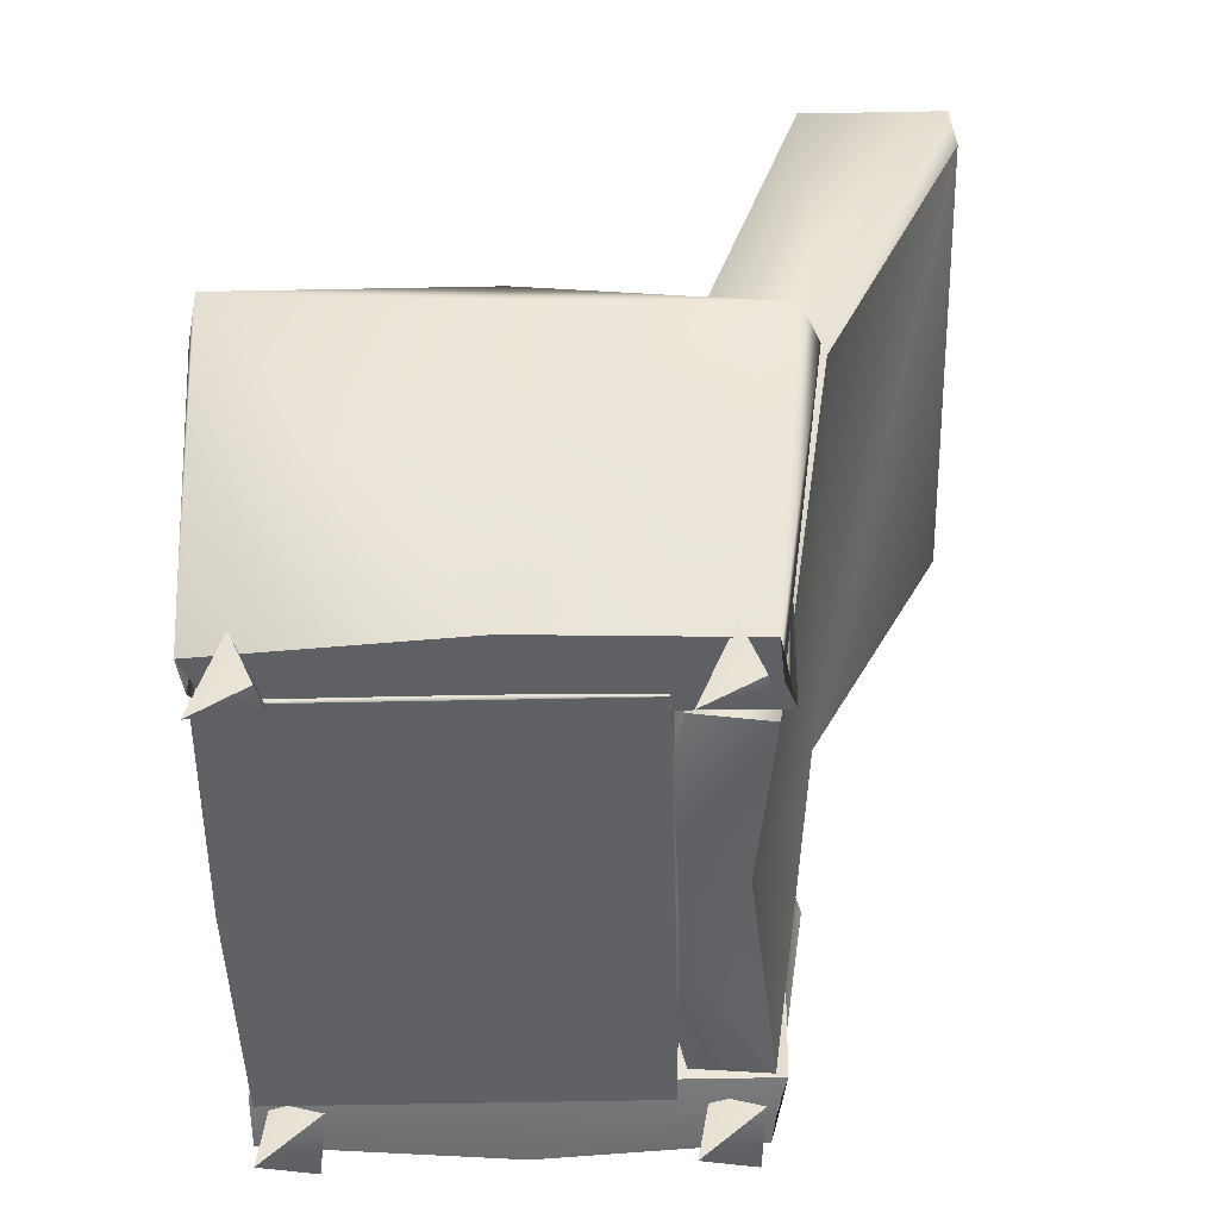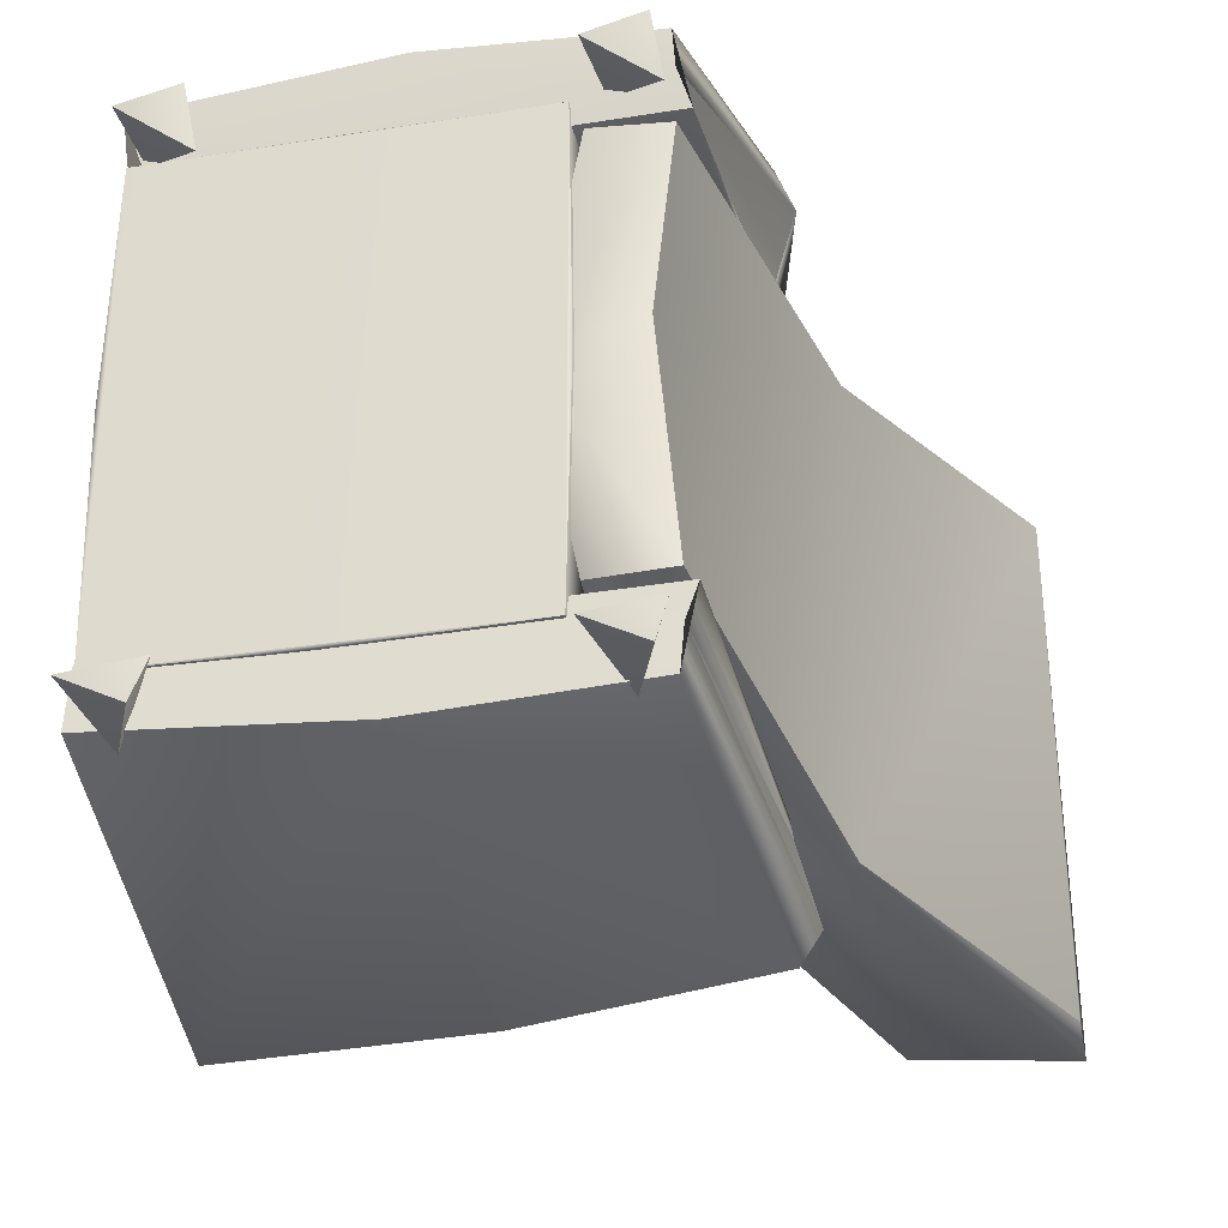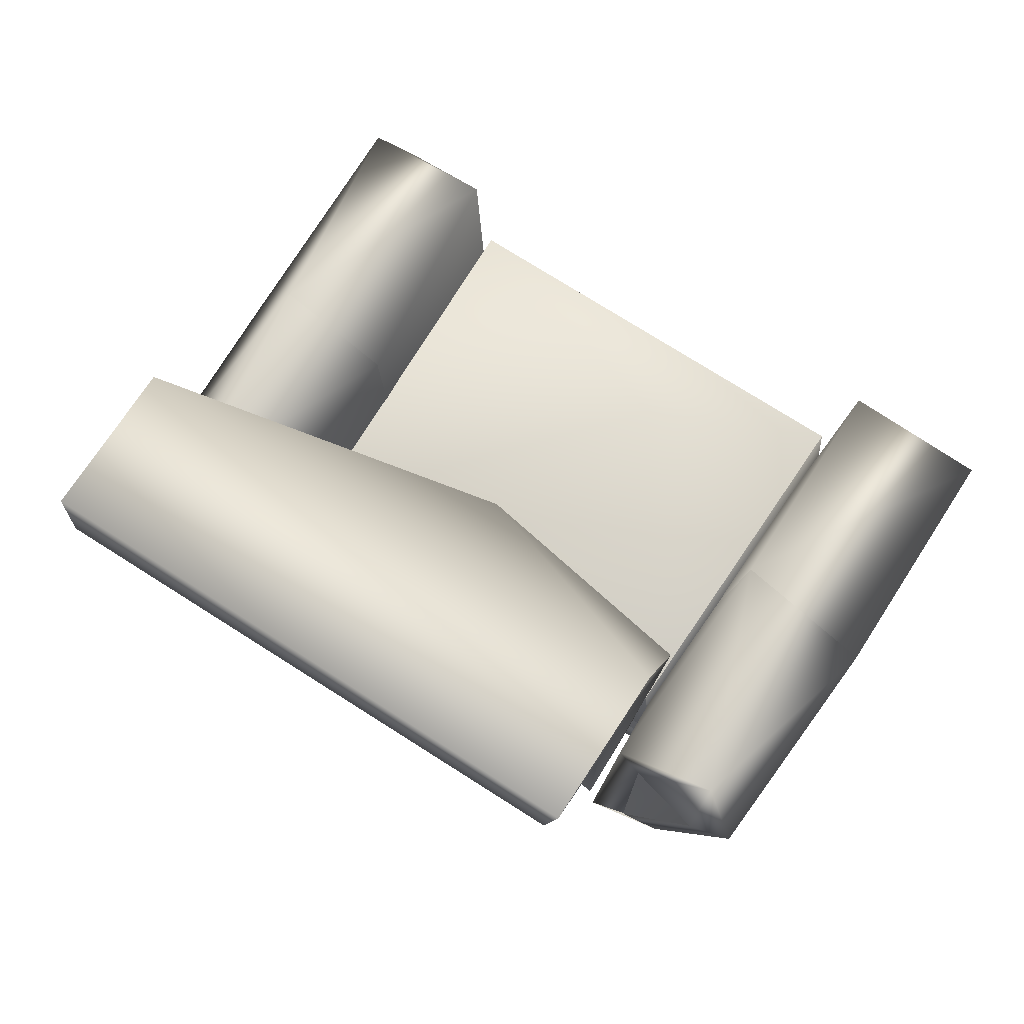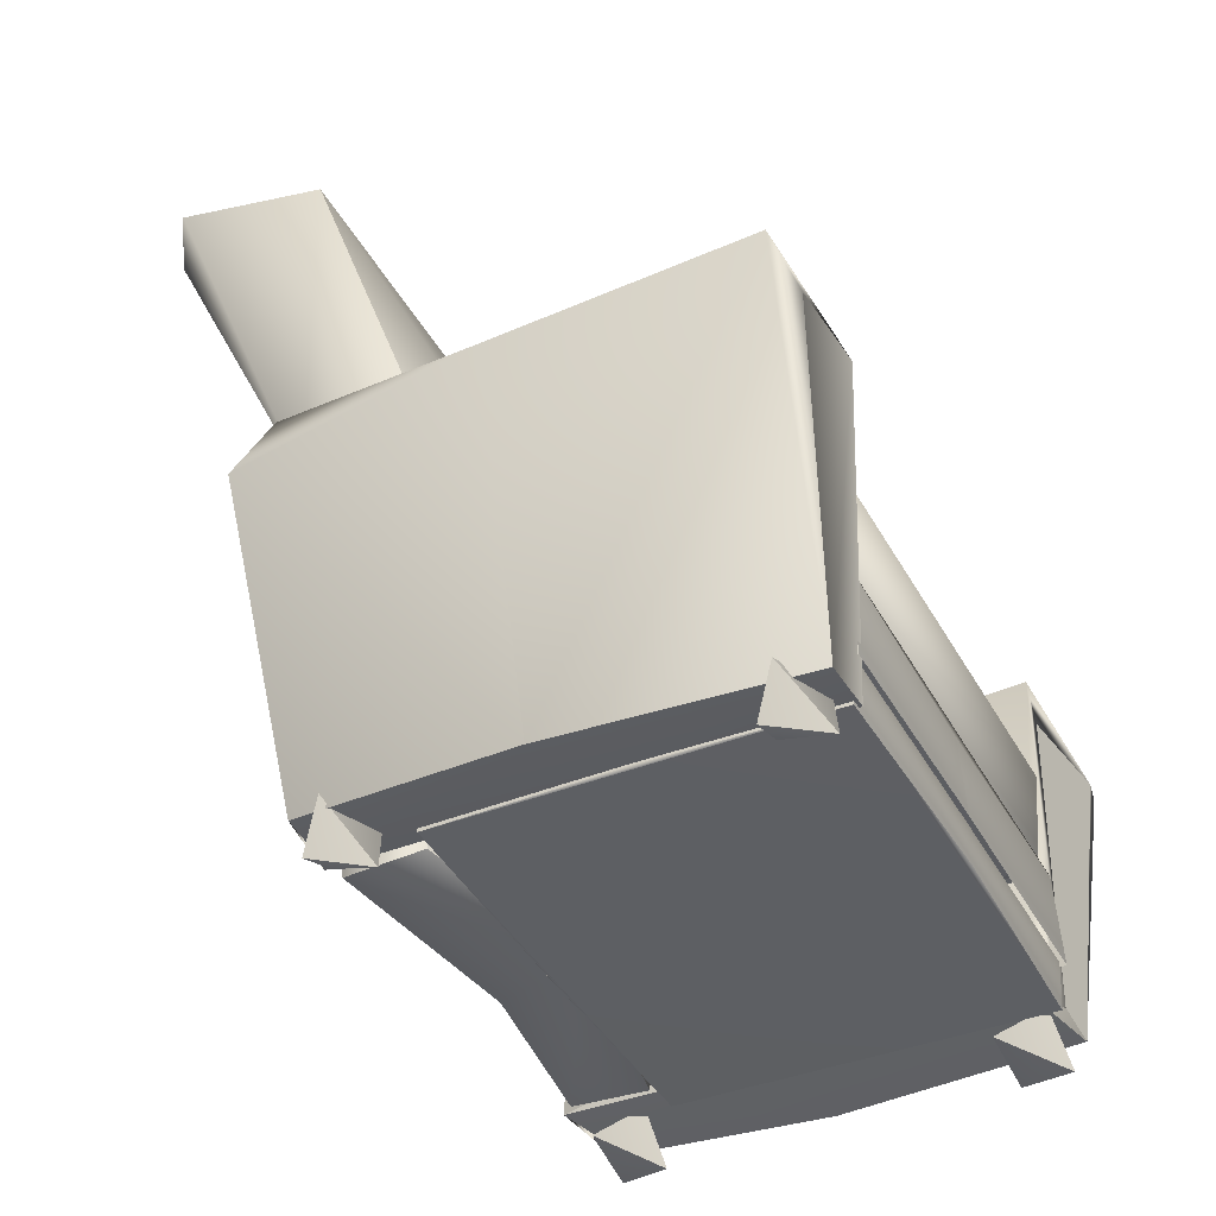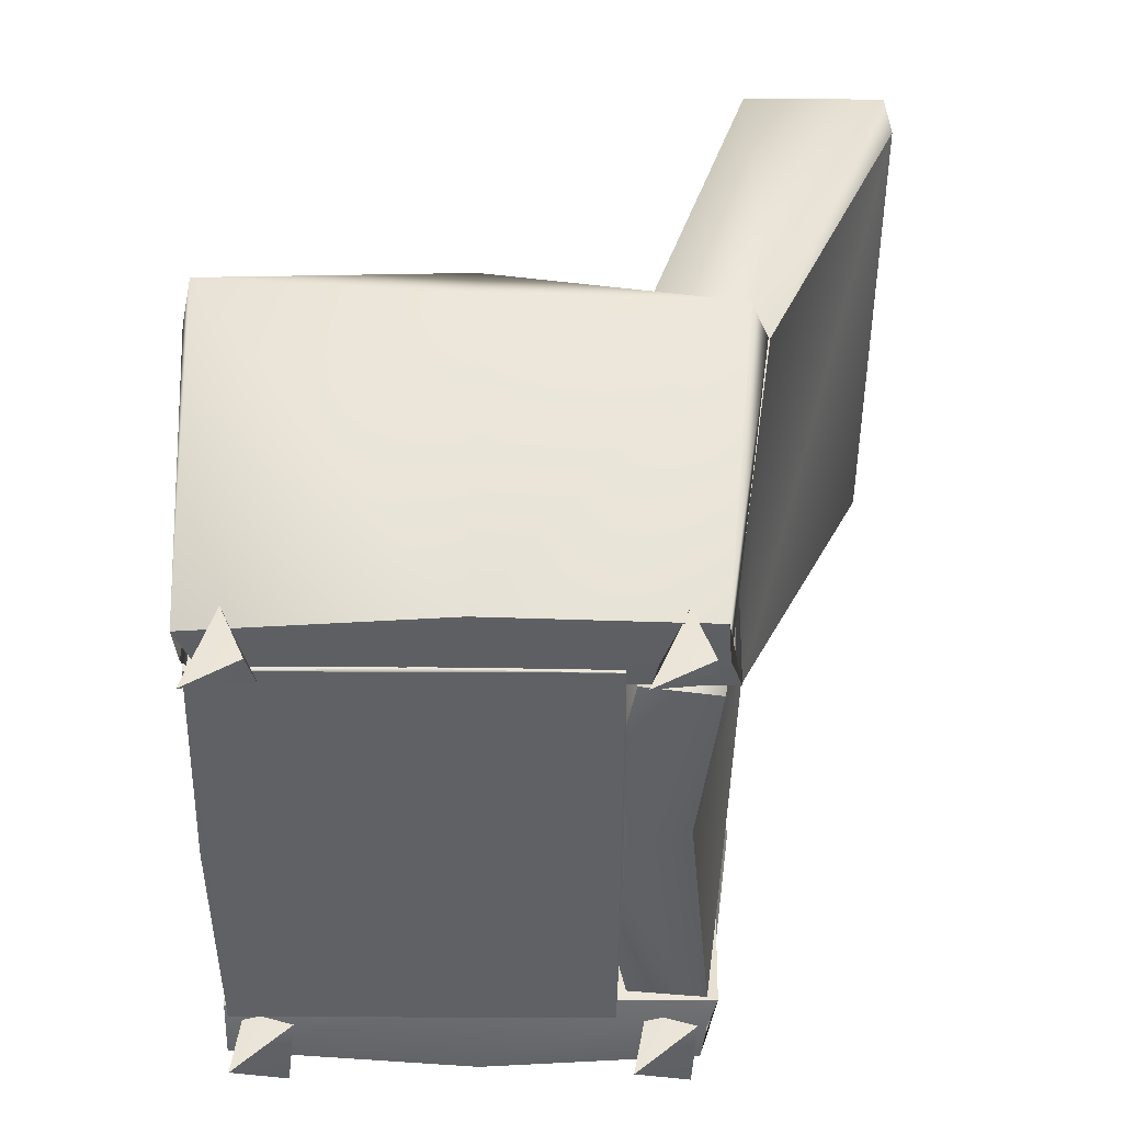
<metadata>
{"format":"obj","ext":"obj","renderer":"f3d","projection":"perspective","resolution":1024,"background":"white","views":[{"elev":-49.9,"azim":1.4,"up":"+Y"},{"elev":-30.8,"azim":12.9,"up":"+Z"},{"elev":70.9,"azim":122.7,"up":"+Y"},{"elev":-40.1,"azim":-154.0,"up":"+Y"},{"elev":-46.7,"azim":-0.3,"up":"+Y"}]}
</metadata>
<code>
g SM_LeatherCouch_LOD5
v -0.4538 -0.0001 0.4941
v -0.5498 -0.01933 0.4534
v -0.4919 0.07609 0.5233
v -0.5299 0.07644 0.4167
v -0.5498 -0.01933 0.4534
v -0.4445 0.04138 0.4035
v -0.4445 0.04138 0.4035
v -0.5498 -0.01933 0.4534
v -0.4538 -0.0001 0.4941
v -0.4445 0.04138 0.4035
v -0.4538 -0.0001 0.4941
v -0.4919 0.07609 0.5233
v -0.5498 -0.01933 0.4534
v -0.5299 0.07644 0.4167
v -0.4919 0.07609 0.5233
v 0.1148 -0.01848 0.4538
v 0.1349 0.07643 0.4167
v 0.1737 0.07624 0.5237
v 0.2103 -0.000319 0.495
v 0.1148 -0.01848 0.4538
v 0.1737 0.07624 0.5237
v 0.1349 0.07643 0.4167
v 0.1148 -0.01848 0.4538
v 0.2204 0.04124 0.4041
v 0.2204 0.04124 0.4041
v 0.1148 -0.01848 0.4538
v 0.2103 -0.000319 0.495
v 0.2204 0.04124 0.4041
v 0.2103 -0.000319 0.495
v 0.1737 0.07624 0.5237
v -0.4911 0.07624 -0.5237
v -0.55 -0.01848 -0.4538
v -0.4544 -0.000319 -0.495
v -0.4443 0.04124 -0.4041
v -0.55 -0.01848 -0.4538
v -0.5299 0.07643 -0.4167
v -0.4544 -0.000319 -0.495
v -0.55 -0.01848 -0.4538
v -0.4443 0.04124 -0.4041
v -0.4911 0.07624 -0.5237
v -0.4544 -0.000319 -0.495
v -0.4443 0.04124 -0.4041
v -0.5299 0.07643 -0.4167
v -0.55 -0.01848 -0.4538
v -0.4911 0.07624 -0.5237
v 0.1736 0.07621 -0.5238
v 0.1151 -0.01908 -0.454
v 0.2104 -0.00044 -0.4947
v 0.2203 0.04139 -0.4043
v 0.1151 -0.01908 -0.454
v 0.1354 0.07648 -0.4162
v 0.1736 0.07621 -0.5238
v 0.2104 -0.00044 -0.4947
v 0.2203 0.04139 -0.4043
v 0.1354 0.07648 -0.4162
v 0.1151 -0.01908 -0.454
v 0.1736 0.07621 -0.5238
v 0.2104 -0.00044 -0.4947
v 0.1151 -0.01908 -0.454
v 0.2203 0.04139 -0.4043
v -0.522 0.07322 0.3768
v -0.1442 0.07164 0.3744
v -0.1435 0.1578 0.3593
v -0.1435 0.1578 0.3593
v -0.1442 0.07164 0.3744
v 0.254 0.06921 0.3723
v -0.1442 0.07165 -0.3744
v -0.5602 0.06712 -0.389
v -0.1434 0.1577 -0.3592
v 0.2529 0.06971 -0.3716
v -0.1442 0.07165 -0.3744
v -0.1434 0.1577 -0.3592
v 0.08393 0.05973 0.407
v -0.5544 0.05981 0.4075
v -0.2371 0.0631 0.4111
v -0.2371 0.06372 -0.4106
v -0.5543 0.05967 -0.4071
v 0.08565 0.05944 -0.407
v 0.3089 0.5987 0.5942
v 0.2604 0.6276 0.4606
v 0.234 0.05381 0.4361
v 0.2359 0.05419 -0.4369
v 0.2696 0.6194 -0.4624
v 0.3045 0.6254 -0.596
v -0.5522 0.6371 0.466
v -0.5621 0.05195 0.4955
v -0.557 0.06895 0.4186
v -0.5899 0.6001 0.6135
v -0.1442 0.07165 -0.3744
v -0.5615 0.05548 -0.495
v -0.5602 0.06712 -0.389
v -0.142 0.04931 -0.5299
v -0.5621 0.05195 0.4955
v -0.1442 0.07164 0.3744
v -0.522 0.07322 0.3768
v -0.142 0.04924 0.5298
v -0.5615 0.05548 -0.495
v -0.5956 0.6131 -0.6101
v -0.5984 0.6366 -0.4358
v -0.5602 0.06712 -0.389
v 0.08912 0.1433 0.4052
v 0.08755 0.2948 0.404
v 0.0884 0.287 0.000612
v 0.08299 0.1313 0.000122
v 0.08393 0.05973 0.407
v 0.09562 0.1441 1.3e-05
v 0.09135 0.06255 5e-06
v 0.08713 0.1442 0.4112
v -0.5641 0.06242 -3.8e-05
v -0.558 0.1442 0.4122
v -0.5544 0.05981 0.4075
v -0.5587 0.1448 3.6e-05
v 0.08713 0.1442 0.4112
v -0.02407 0.1443 -0
v 0.09562 0.1441 1.3e-05
v -0.02404 0.1437 0.4097
v -0.558 0.1442 0.4122
v -0.4494 0.1443 -0
v -0.4494 0.1436 0.4109
v -0.5587 0.1448 3.6e-05
v -0.2371 0.0631 0.4111
v -0.02404 0.1437 0.4097
v 0.08713 0.1442 0.4112
v 0.08393 0.05973 0.407
v -0.558 0.1442 0.4122
v -0.2371 0.0631 0.4111
v -0.5544 0.05981 0.4075
v -0.4494 0.1436 0.4109
v 0.08541 0.3104 -0.4087
v 0.08947 0.1432 -0.4048
v 0.0884 0.287 0.000612
v 0.08299 0.1313 0.000122
v 0.09562 0.1441 1.3e-05
v 0.08565 0.05944 -0.407
v 0.09135 0.06255 5e-06
v 0.08797 0.1439 -0.4105
v -0.5566 0.1452 -0.4108
v -0.5641 0.06242 -3.8e-05
v -0.5543 0.05967 -0.4071
v -0.5587 0.1448 3.6e-05
v -0.02407 0.1443 -0
v 0.08797 0.1439 -0.4105
v 0.09562 0.1441 1.3e-05
v -0.02396 0.1437 -0.4108
v -0.4494 0.1443 -0
v -0.5566 0.1452 -0.4108
v -0.4494 0.1438 -0.4102
v -0.5587 0.1448 3.6e-05
v -0.5672 0.1447 4.1e-05
v -0.5592 0.2867 -0.000132
v -0.5614 0.2943 0.4024
v -0.5688 0.1356 0.4103
v -0.5592 0.2867 -0.000132
v -0.5672 0.1447 4.1e-05
v -0.5617 0.2928 -0.4012
v -0.5675 0.1357 -0.411
v 0.08142 0.2919 -0.3567
v 0.1102 0.2961 -0.4146
v -0.5398 0.3066 -0.4167
v -0.465 0.2843 -0.3579
v 0.1142 0.2914 0.3954
v 0.08001 0.2839 0.3441
v -0.5454 0.2987 0.3945
v -0.4649 0.2865 0.3453
v 0.08912 0.1433 0.4052
v -0.5688 0.1356 0.4103
v 0.08755 0.2948 0.404
v -0.5614 0.2943 0.4024
v -0.5675 0.1357 -0.411
v 0.08947 0.1432 -0.4048
v 0.08541 0.3104 -0.4087
v -0.5617 0.2928 -0.4012
v -0.465 0.2843 -0.3579
v -0.5398 0.3066 -0.4167
v -0.5454 0.2987 0.3945
v -0.4649 0.2865 0.3453
v 0.1102 0.2961 -0.4146
v 0.08142 0.2919 -0.3567
v 0.08001 0.2839 0.3441
v 0.1142 0.2914 0.3954
v 0.2283 0.05795 0.5086
v 0.234 0.05381 0.4361
v 0.254 0.06921 0.3723
v -0.142 0.04924 0.5298
v -0.1442 0.07164 0.3744
v 0.2359 0.05419 -0.4369
v 0.2285 0.05788 -0.5086
v 0.2529 0.06971 -0.3716
v -0.142 0.04931 -0.5299
v -0.1442 0.07165 -0.3744
v -0.2371 0.06372 -0.4106
v 0.08565 0.05944 -0.407
v -0.237 0.1393 -0.4121
v 0.08797 0.1439 -0.4105
v -0.02396 0.1437 -0.4108
v -0.5454 0.2987 0.3945
v -0.5596 0.4843 0.4027
v 0.1142 0.2914 0.3954
v 0.1166 0.4917 0.3797
v 0.1102 0.2961 -0.4146
v 0.1111 0.5047 -0.3874
v -0.5592 0.2867 -0.000132
v -0.5617 0.2928 -0.4012
v -0.5614 0.2943 0.4024
v 0.08541 0.3104 -0.4087
v 0.08755 0.2948 0.404
v 0.0884 0.287 0.000612
v -0.5641 0.06242 -3.8e-05
v -0.5544 0.05981 0.4075
v -0.5543 0.05967 -0.4071
v 0.08393 0.05973 0.407
v 0.08565 0.05944 -0.407
v 0.09135 0.06255 5e-06
v -0.5596 0.4843 0.4027
v -0.5454 0.2987 0.3945
v -0.5398 0.3066 -0.4167
v -0.5475 0.5002 -0.4008
v 0.1102 0.2961 -0.4146
v 0.1111 0.5047 -0.3874
v -0.237 0.1393 -0.4121
v -0.5543 0.05967 -0.4071
v -0.2371 0.06372 -0.4106
v -0.5566 0.1452 -0.4108
v -0.4494 0.1438 -0.4102
v 0.2339 0.06241 -0.3538
v 0.06437 0.7044 -0.402
v 0.1014 0.07251 -0.3514
v 0.3298 0.8223 -0.4053
v 0.3085 1.42 -0.4609
v 0.5835 1.478 -0.4654
v 0.5856 1.373 -0.4428
v -0.5984 0.6366 -0.4358
v -0.1434 0.1577 -0.3592
v -0.5602 0.06712 -0.389
v -0.1447 0.7547 -0.4464
v -0.5797 0.6614 -0.695
v -0.1409 0.6378 -0.6948
v -0.5956 0.6131 -0.6101
v -0.142 0.04931 -0.5299
v -0.5615 0.05548 -0.495
v 0.2339 0.06241 -0.3538
v 0.1014 0.07251 -0.3514
v 0.03372 0.07071 -0.0118
v 0.195 0.07402 0.04428
v 0.2311 0.06742 0.3512
v 0.1023 0.07182 0.3667
v 0.195 0.07402 0.04428
v 0.2311 0.06742 0.3512
v 0.335 0.82 0.4168
v 0.3298 0.8223 -0.4053
v 0.2339 0.06241 -0.3538
v 0.582 1.362 0.4549
v 0.5856 1.373 -0.4428
v 0.5835 1.478 -0.4654
v 0.571 1.435 0.4767
v 0.3194 1.442 0.4738
v 0.3085 1.42 -0.4609
v -0.007452 0.7172 0.03135
v 0.0694 0.6981 0.412
v 0.1023 0.07182 0.3667
v 0.06437 0.7044 -0.402
v 0.03372 0.07071 -0.0118
v 0.1014 0.07251 -0.3514
v 0.582 1.362 0.4549
v 0.335 0.82 0.4168
v 0.571 1.435 0.4767
v 0.3194 1.442 0.4738
v 0.0694 0.6981 0.412
v 0.1023 0.07182 0.3667
v 0.2311 0.06742 0.3512
v 0.2604 0.6276 0.4606
v 0.254 0.06921 0.3723
v 0.234 0.05381 0.4361
v 0.254 0.6047 0.4123
v -0.1435 0.1578 0.3593
v -0.1447 0.6501 0.4007
v 0.26 0.7558 0.5366
v 0.3089 0.5987 0.5942
v -0.1424 0.7553 0.5972
v 0.234 0.05381 0.4361
v 0.2283 0.05795 0.5086
v 0.2774 0.5885 0.6713
v -0.1409 0.5847 0.6869
v -0.142 0.04924 0.5298
v 0.2529 0.06971 -0.3716
v 0.2696 0.6194 -0.4624
v 0.2359 0.05419 -0.4369
v 0.2607 0.647 -0.4156
v -0.1434 0.1577 -0.3592
v -0.1447 0.7547 -0.4464
v 0.2513 0.7328 -0.6004
v 0.3045 0.6254 -0.596
v -0.1409 0.6378 -0.6948
v 0.2359 0.05419 -0.4369
v 0.2285 0.05788 -0.5086
v 0.2767 0.5823 -0.6686
v -0.142 0.04931 -0.5299
v 0.1111 0.5047 -0.3874
v -0.3854 0.5569 -0.09091
v -0.5475 0.5002 -0.4008
v 0.1166 0.4917 0.3797
v -0.5596 0.4843 0.4027
v -0.5621 0.05195 0.4955
v -0.5746 0.6221 0.687
v -0.142 0.04924 0.5298
v -0.1409 0.5847 0.6869
v -0.5899 0.6001 0.6135
v -0.1424 0.7553 0.5972
v -0.5526 0.6992 0.4306
v -0.5522 0.6371 0.466
v -0.1447 0.6501 0.4007
v -0.557 0.06895 0.4186
v -0.1435 0.1578 0.3593
v -0.522 0.07322 0.3768
f 3 2 1
f 6 5 4
f 9 8 7
f 12 11 10
f 15 14 13
f 18 17 16
f 21 20 19
f 24 23 22
f 27 26 25
f 30 29 28
f 33 32 31
f 36 35 34
f 39 38 37
f 42 41 40
f 45 44 43
f 48 47 46
f 51 50 49
f 54 53 52
f 57 56 55
f 60 59 58
f 63 62 61
f 66 65 64
f 69 68 67
f 72 71 70
f 75 74 73
f 78 77 76
f 81 80 79
f 84 83 82
f 87 86 85
f 88 85 86
f 91 90 89
f 92 89 90
f 95 94 93
f 96 93 94
f 99 98 97
f 100 99 97
f 103 102 101
f 103 101 104
f 107 106 105
f 108 105 106
f 111 110 109
f 109 110 112
f 115 114 113
f 116 113 114
f 119 118 117
f 120 117 118
f 123 122 121
f 124 123 121
f 127 126 125
f 125 126 128
f 131 130 129
f 132 130 131
f 135 134 133
f 136 133 134
f 139 138 137
f 138 140 137
f 143 142 141
f 144 141 142
f 147 146 145
f 148 145 146
f 151 150 149
f 149 152 151
f 155 154 153
f 154 155 156
f 159 158 157
f 160 159 157
f 163 162 161
f 163 164 162
f 167 166 165
f 166 167 168
f 171 170 169
f 169 172 171
f 175 174 173
f 173 176 175
f 179 178 177
f 177 180 179
f 183 182 181
f 181 184 183
f 185 183 184
f 188 187 186
f 187 188 189
f 190 189 188
f 193 192 191
f 192 193 194
f 194 193 195
f 198 197 196
f 198 199 197
f 199 198 200
f 201 199 200
f 204 203 202
f 205 203 204
f 204 206 205
f 206 207 205
f 210 209 208
f 211 209 210
f 212 211 210
f 211 212 213
f 216 215 214
f 216 214 217
f 217 218 216
f 218 217 219
f 222 221 220
f 221 223 220
f 223 224 220
f 227 226 225
f 225 226 228
f 228 226 229
f 229 230 228
f 228 230 231
f 234 233 232
f 235 232 233
f 236 232 235
f 236 235 237
f 232 236 238
f 236 237 239
f 236 240 238
f 239 240 236
f 243 242 241
f 243 241 244
f 243 244 245
f 245 246 243
f 249 248 247
f 247 250 249
f 247 251 250
f 252 249 250
f 253 252 250
f 252 253 254
f 254 255 252
f 255 254 256
f 257 256 254
f 257 258 256
f 256 258 259
f 259 258 260
f 261 258 257
f 262 260 258
f 262 258 261
f 261 263 262
f 266 265 264
f 266 267 265
f 268 265 267
f 265 268 269
f 270 265 269
f 273 272 271
f 274 271 272
f 272 275 274
f 276 274 275
f 274 277 271
f 276 277 274
f 277 278 271
f 279 277 276
f 281 280 278
f 282 277 279
f 278 277 282
f 278 282 281
f 279 283 282
f 284 281 282
f 282 283 284
f 287 286 285
f 288 285 286
f 285 288 289
f 290 289 288
f 291 288 286
f 290 288 291
f 286 292 291
f 290 291 293
f 295 292 294
f 296 293 291
f 292 296 291
f 292 295 296
f 296 297 293
f 297 296 295
f 300 299 298
f 298 299 301
f 302 299 300
f 302 301 299
f 305 304 303
f 304 305 306
f 304 307 303
f 308 304 306
f 309 307 304
f 304 308 309
f 309 310 307
f 311 309 308
f 310 309 312
f 311 313 309
f 312 309 314
f 314 309 313

</code>
